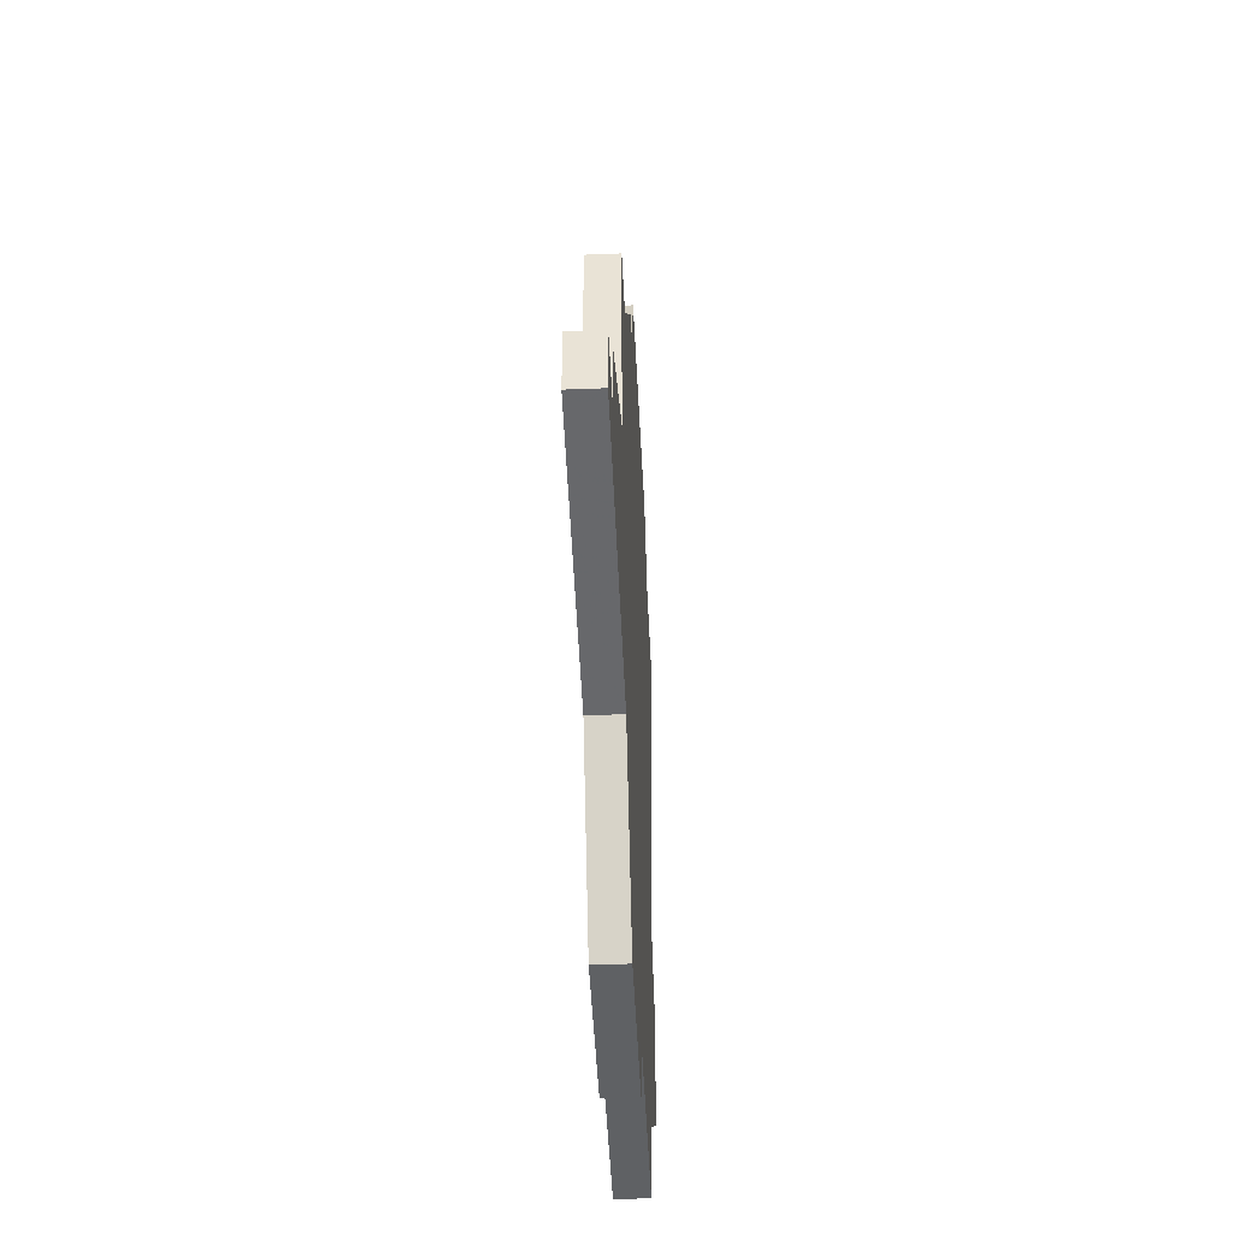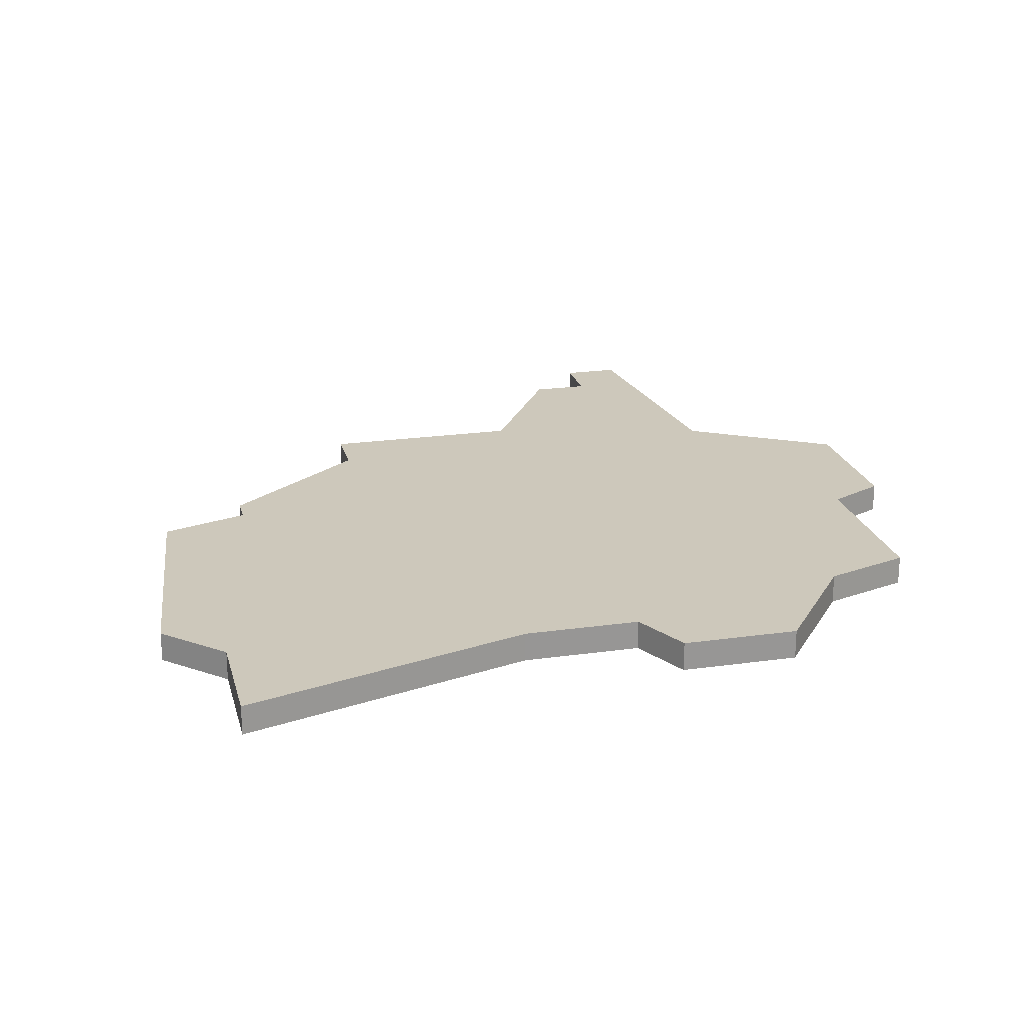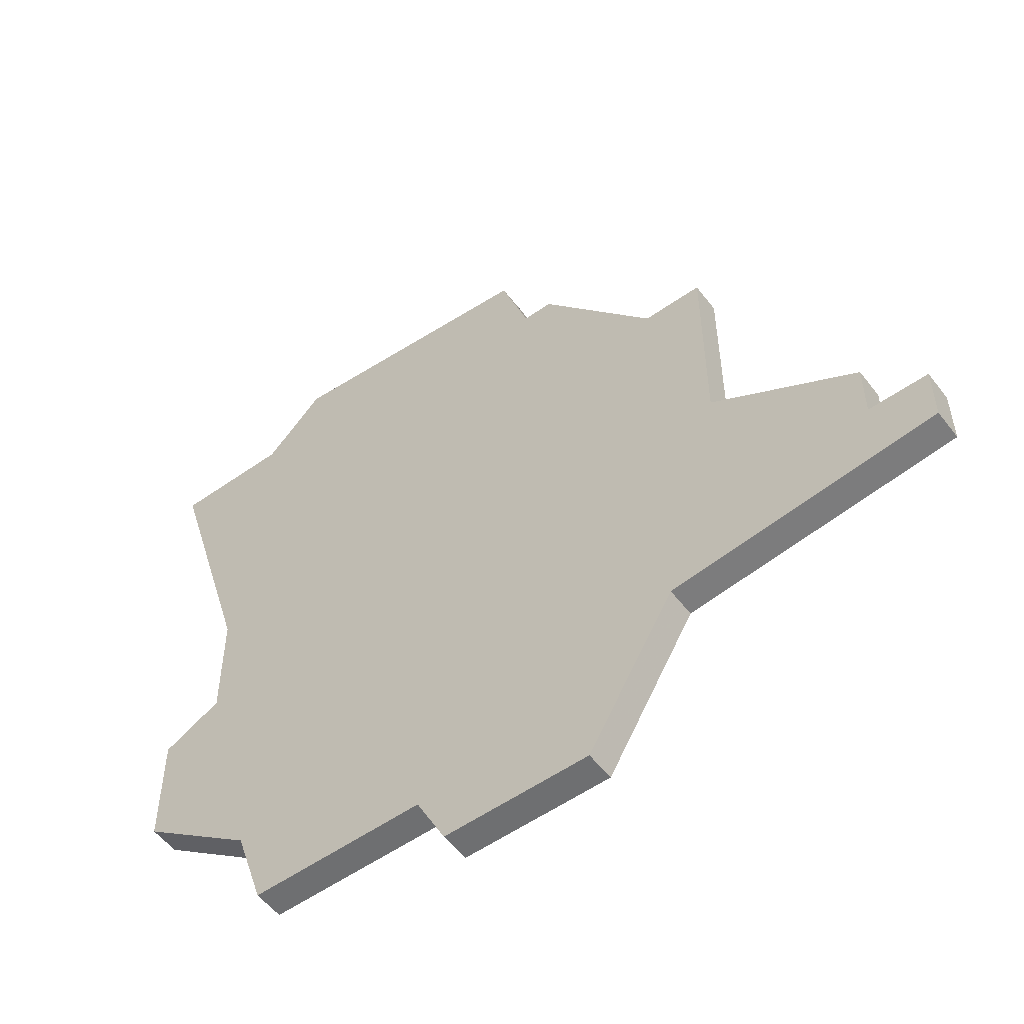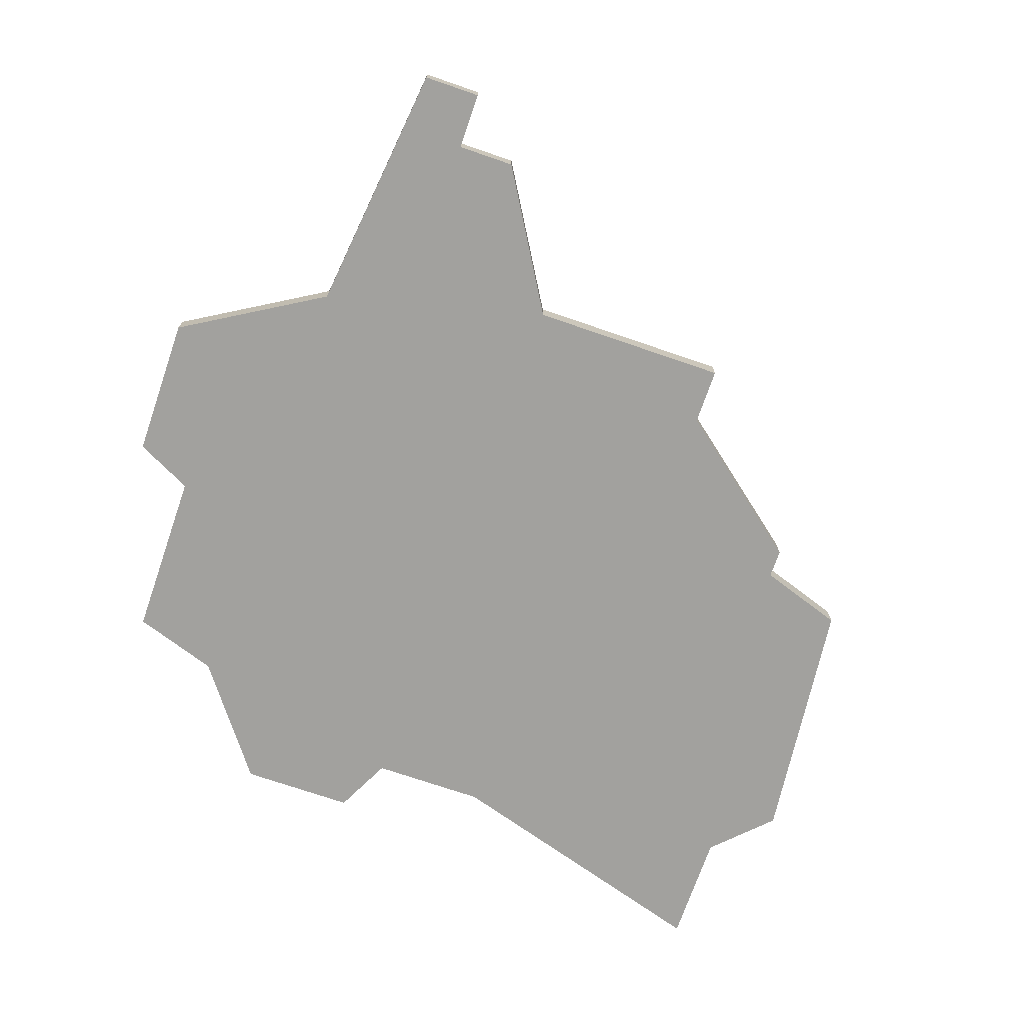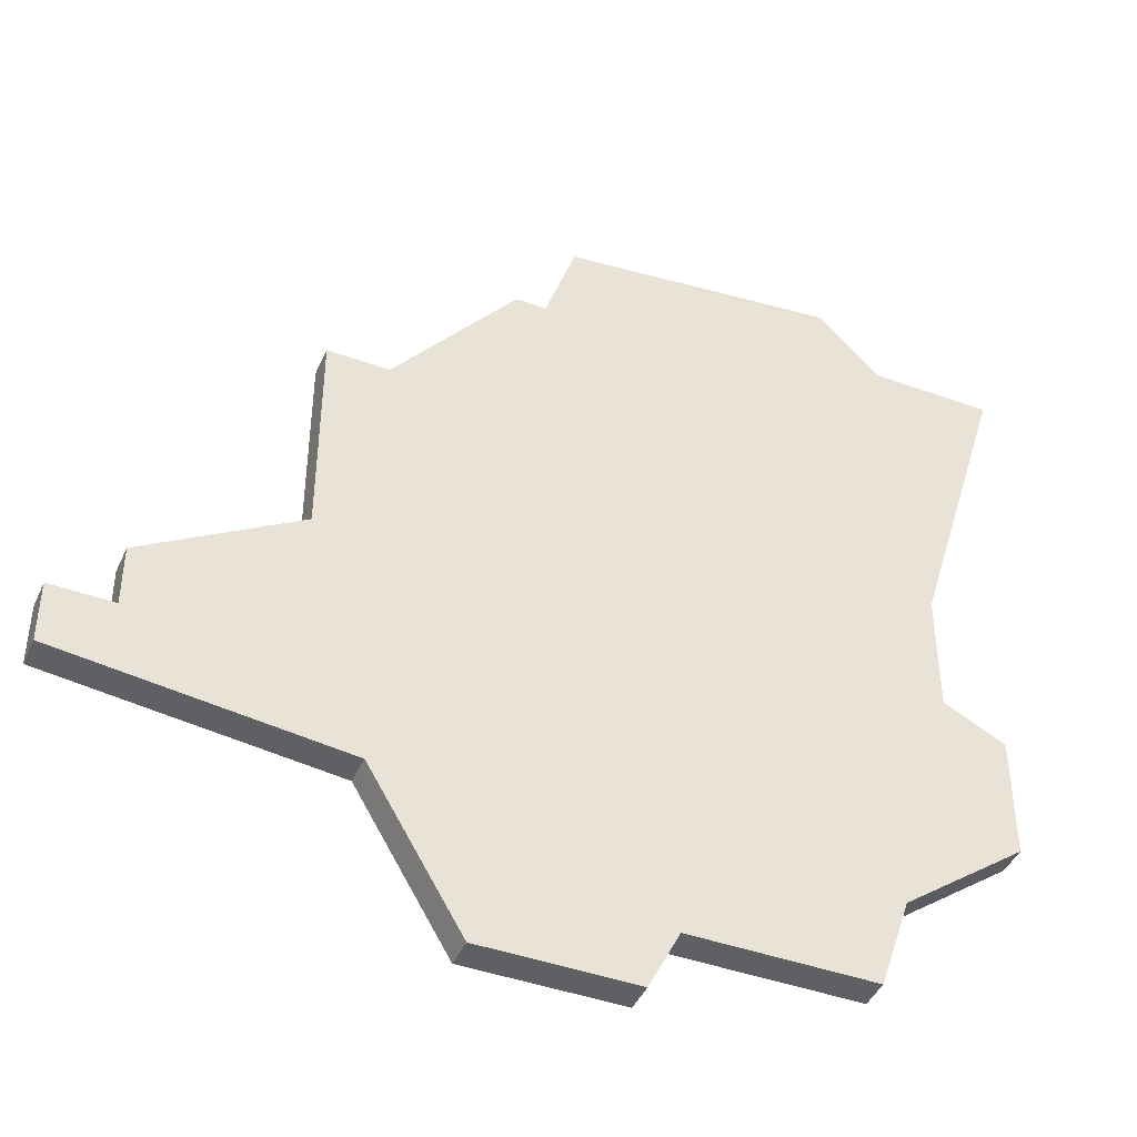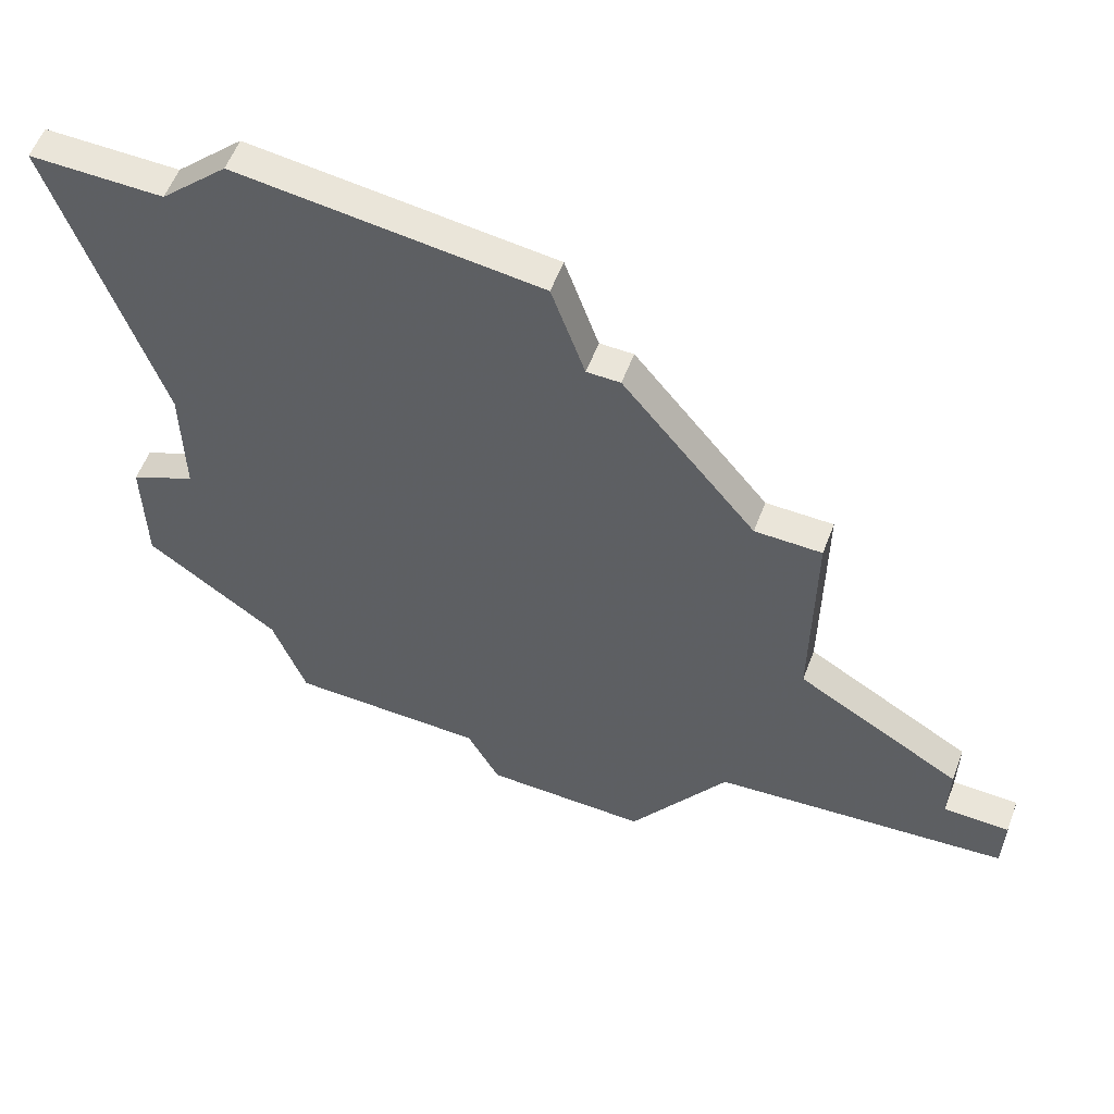
<metadata>
{"format":"obj","ext":"obj","renderer":"f3d","projection":"perspective","resolution":1024,"background":"white","views":[{"elev":-46.0,"azim":92.6,"up":"+Y"},{"elev":22.0,"azim":-103.9,"up":"+Z"},{"elev":-54.6,"azim":36.8,"up":"+Y"},{"elev":-72.1,"azim":71.0,"up":"+Z"},{"elev":-43.4,"azim":156.9,"up":"+Y"},{"elev":57.9,"azim":20.9,"up":"+Y"}]}
</metadata>
<code>
v 3460 -390 0
v 3460 -390 1
v 3460 -386 0
v 3460 -386 1
v 3475 -403 0
v 3475 -403 1
v 3458 -391 0
v 3458 -391 1
v 3458 -395 0
v 3458 -395 1
v 3474 -378 0
v 3474 -378 1
v 3457 -376 0
v 3457 -376 1
v 3473 -378 0
v 3473 -378 1
v 3472 -375 0
v 3472 -375 1
v 3480 -390 0
v 3480 -390 1
v 3480 -383 0
v 3480 -383 1
v 3463 -374 0
v 3463 -374 1
v 3463 -401 0
v 3463 -401 1
v 3487 -397 0
v 3487 -397 1
v 3487 -395 0
v 3487 -395 1
v 3462 -398 0
v 3462 -398 1
v 3470 -403 0
v 3470 -403 1
v 3478 -398 0
v 3478 -398 1
v 3478 -383 0
v 3478 -383 1
v 3461 -376 0
v 3461 -376 1
v 3469 -401 0
v 3469 -401 1
v 3485 -393 0
v 3485 -393 1
v 3485 -395 0
v 3485 -395 1
f 31 9 1
f 1 19 41
f 31 41 25
f 41 31 1
f 9 7 1
f 23 15 39
f 1 3 37
f 13 39 3
f 15 3 39
f 5 33 41
f 45 27 35
f 45 35 19
f 35 41 19
f 27 45 29
f 43 45 19
f 15 23 17
f 37 15 11
f 21 19 37
f 3 15 37
f 1 37 19
f 35 5 41
f 2 10 32
f 42 20 2
f 26 42 32
f 2 32 42
f 2 8 10
f 40 16 24
f 38 4 2
f 4 40 14
f 40 4 16
f 42 34 6
f 36 28 46
f 20 36 46
f 20 42 36
f 30 46 28
f 20 46 44
f 18 24 16
f 12 16 38
f 38 20 22
f 38 16 4
f 20 38 2
f 42 6 36
f 40 24 39
f 39 24 23
f 14 40 13
f 13 40 39
f 4 14 3
f 3 14 13
f 2 4 1
f 1 4 3
f 8 2 7
f 7 2 1
f 10 8 9
f 9 8 7
f 32 10 31
f 31 10 9
f 26 32 25
f 25 32 31
f 42 26 41
f 41 26 25
f 34 42 33
f 33 42 41
f 6 34 5
f 5 34 33
f 36 6 35
f 35 6 5
f 28 36 27
f 27 36 35
f 30 28 29
f 29 28 27
f 46 30 45
f 45 30 29
f 44 46 43
f 43 46 45
f 20 44 19
f 19 44 43
f 22 20 21
f 21 20 19
f 38 22 37
f 37 22 21
f 12 38 11
f 11 38 37
f 16 12 15
f 15 12 11
f 24 18 23
f 23 18 17
f 18 16 17
f 17 16 15

</code>
